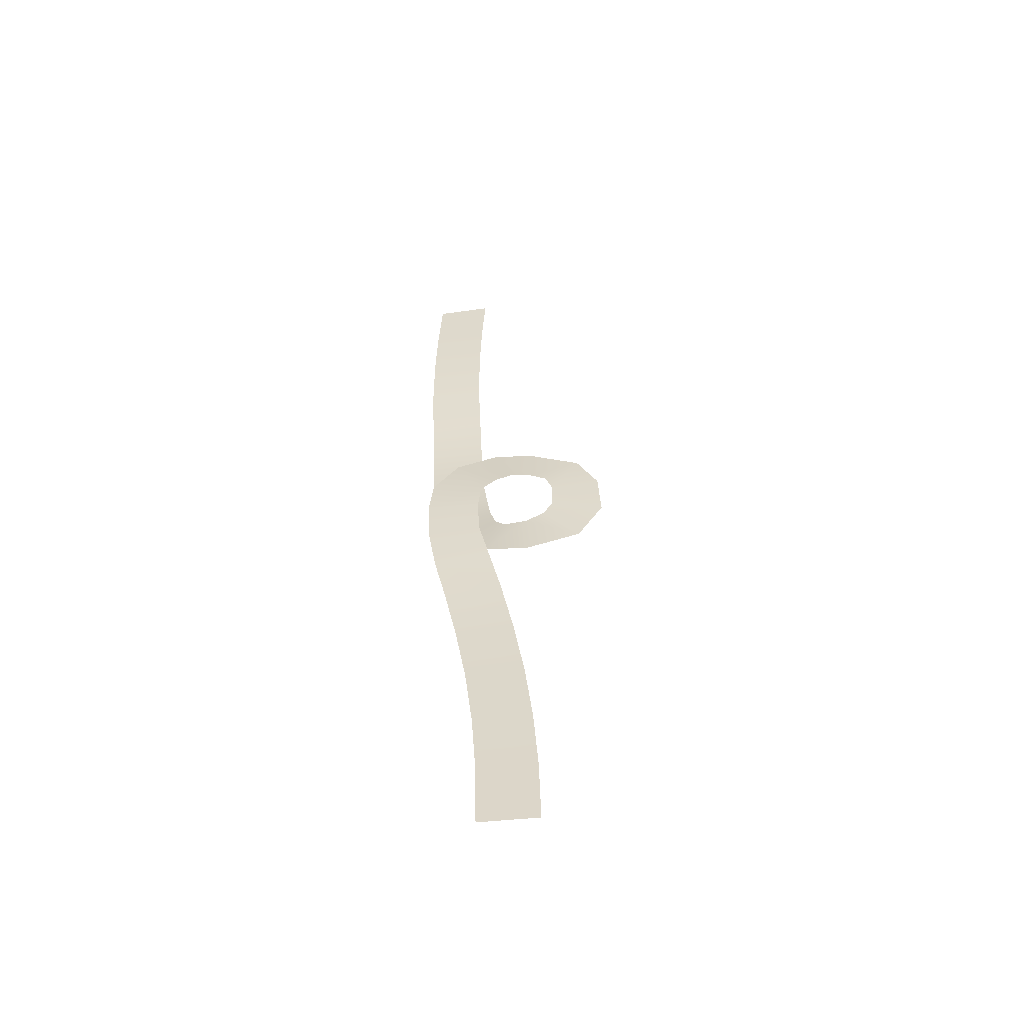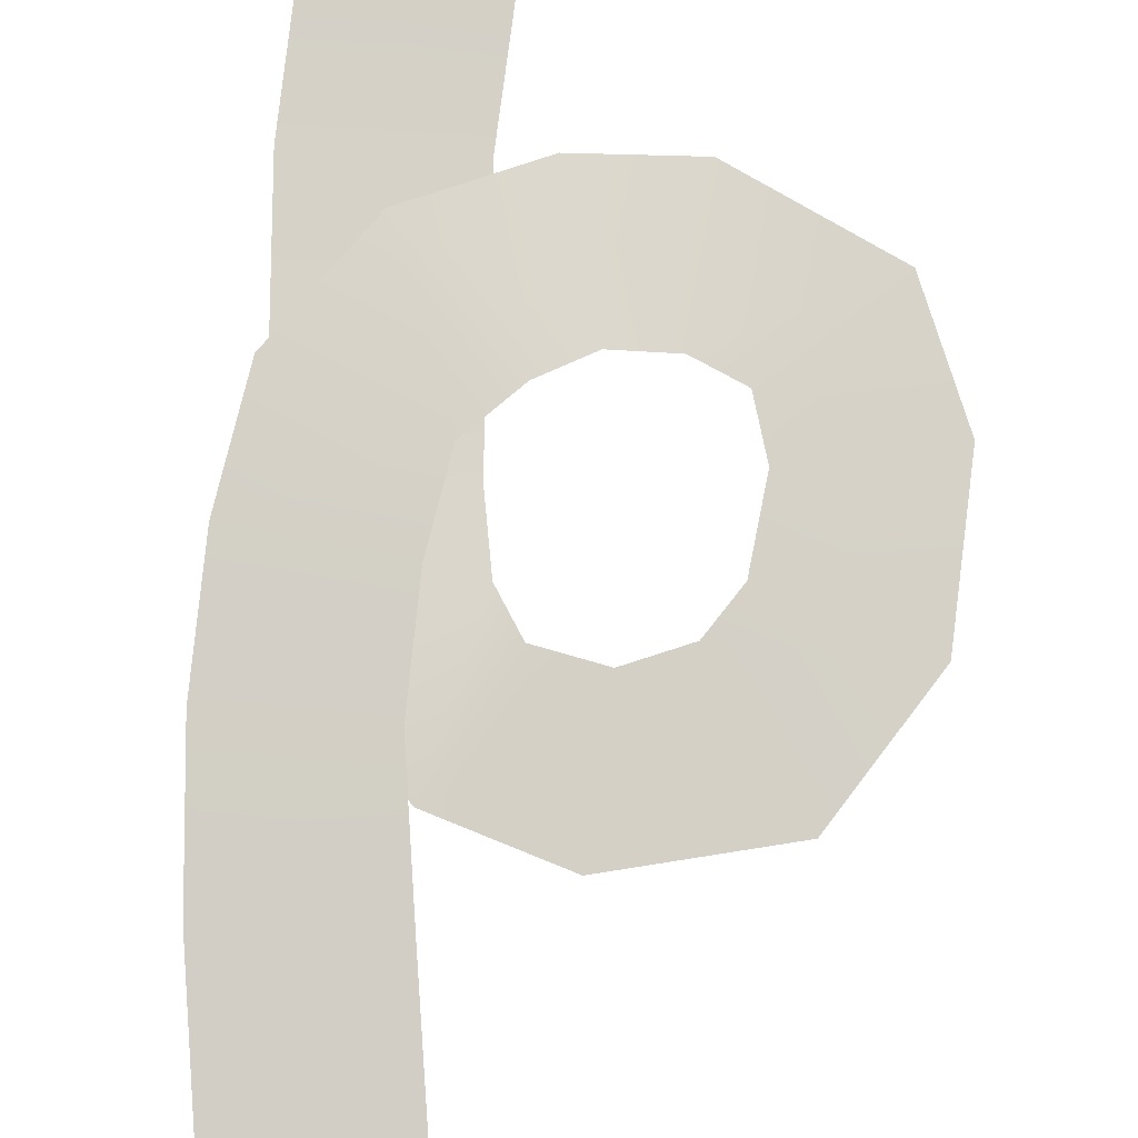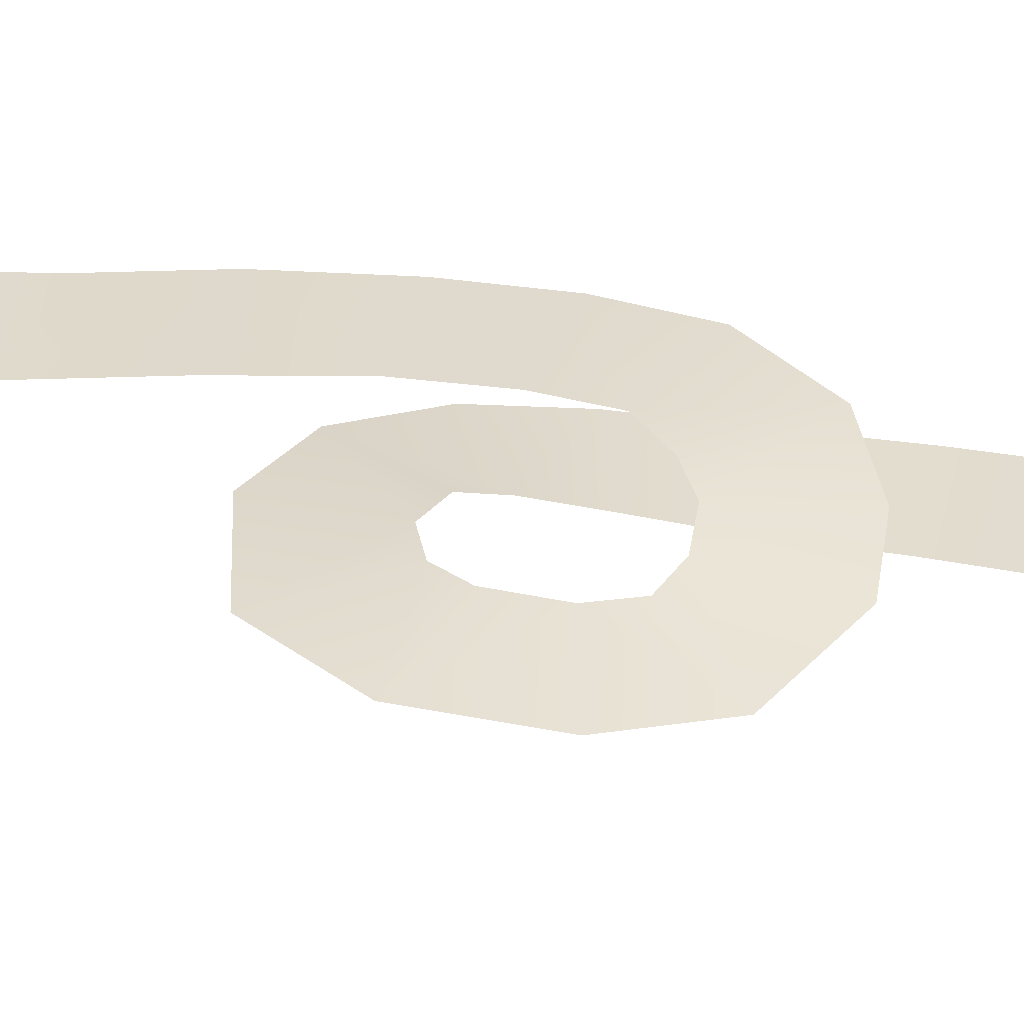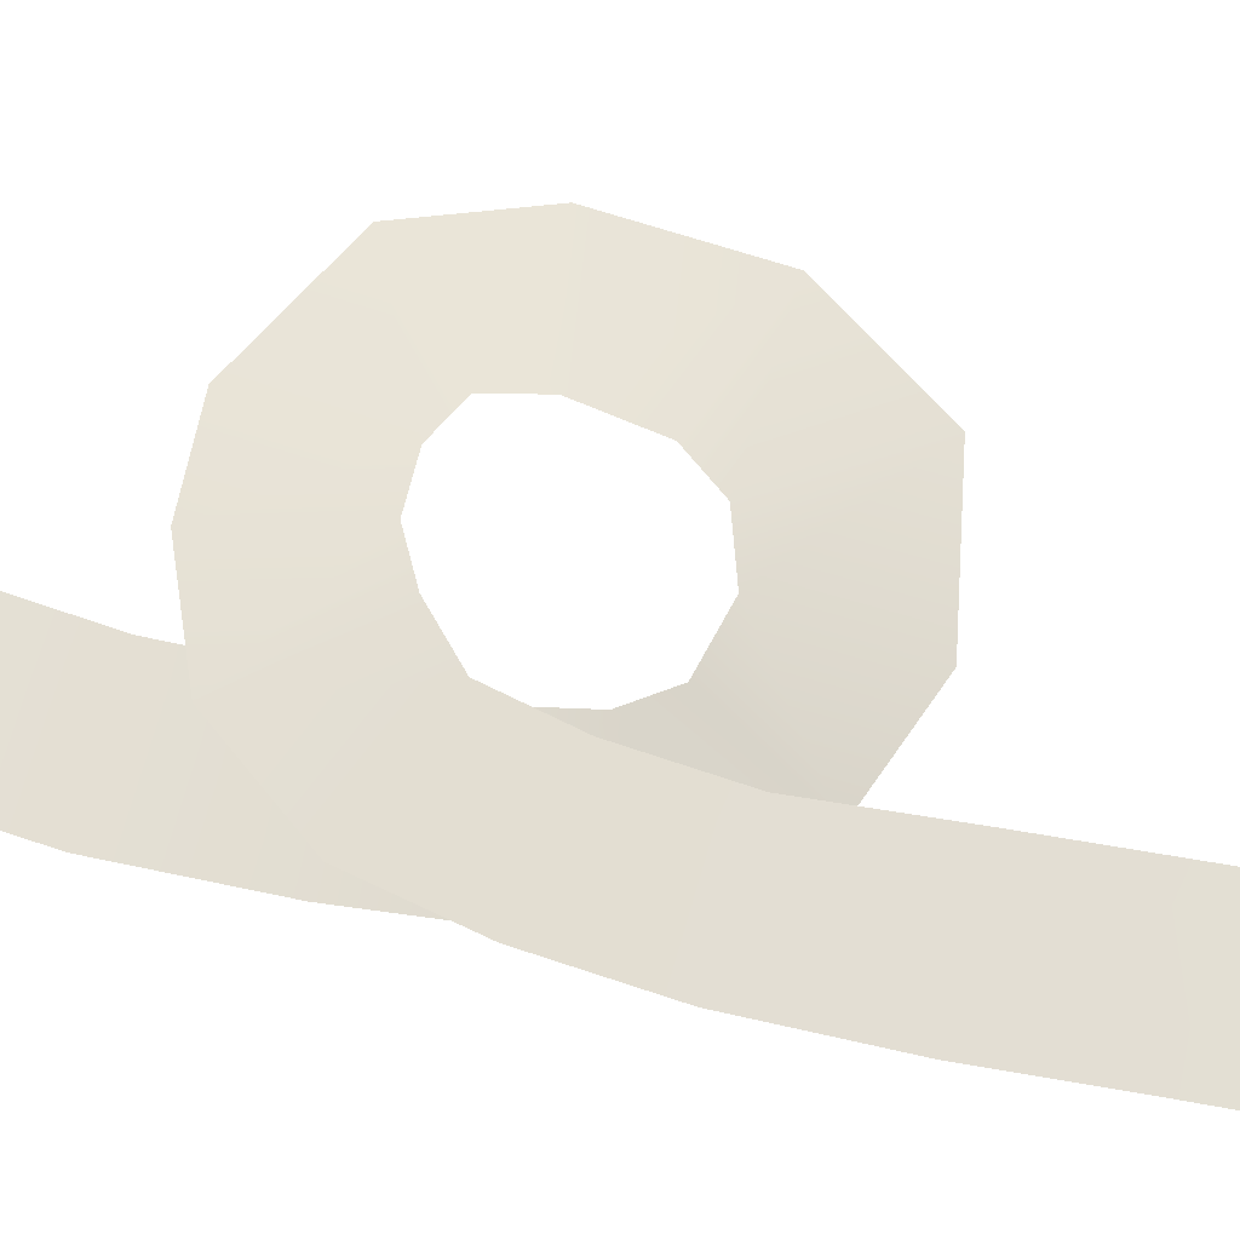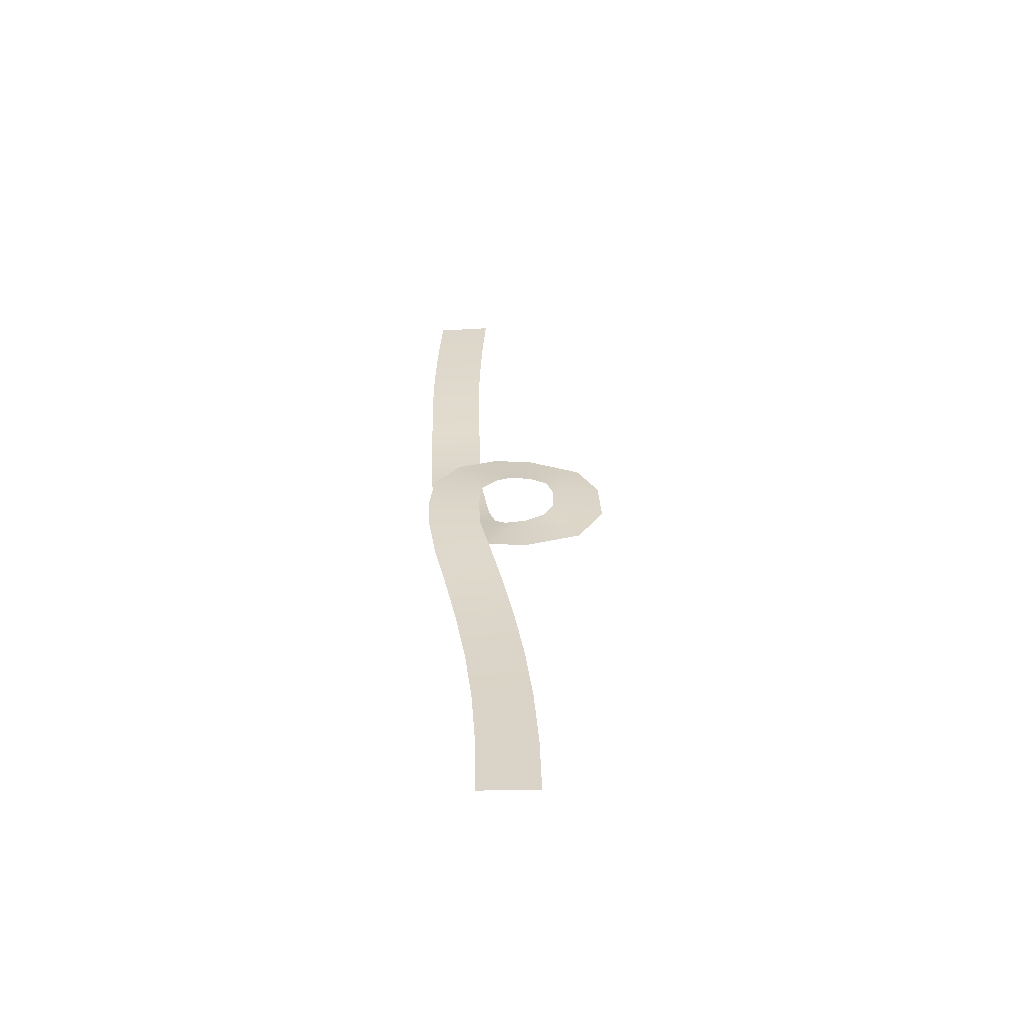
<metadata>
{"format":"obj","ext":"obj","renderer":"f3d","projection":"perspective","resolution":1024,"background":"white","views":[{"elev":-57.6,"azim":-174.3,"up":"+Z"},{"elev":78.8,"azim":-171.0,"up":"+Y"},{"elev":34.6,"azim":-73.1,"up":"+Y"},{"elev":66.6,"azim":110.8,"up":"+Y"},{"elev":-61.3,"azim":-179.2,"up":"+Z"}]}
</metadata>
<code>
g WindSwirl_06a
v -34.76 0.5176 -3.052
v -15.83 1.977 1.043
v -16.19 2.301 11.46
v -33.92 0.2018 17.18
v -12.49 1.507 -4.88
v -25.47 0.8783 -20.68
v -5.4 0.694 -8.321
v -5.532 0.7199 -27.16
v 10.21 -0.9172 -23.2
v 2.823 -0.8498 -7.033
v 6.641 -2.716 -1.668
v 21.36 -3.194 -12.46
v 27.03 -4.842 1.072
v 9.007 -4.355 7.618
v 10.61 -5.551 19.67
v 29.92 -5.818 15.69
v 12.92 -6.276 37.98
v 32.74 -6.274 35.74
v 33.42 -5.809 56.56
v 13.41 -6.194 58.79
v 34.02 -4.007 76.53
v 14.01 -4.37 78.91
v 34.76 -1.798 101.4
v 14.69 -1.868 103.3
v 34.67 -0.009196 126.3
v 14.54 0.1691 127.7
v 33.86 1.308 151.1
v 13.7 1.624 152.3
v 32.54 2.265 175.8
v 12.38 2.621 177
v 21.05 5.012 28.89
v 5.951 5.961 15.09
v 11.54 6.276 8.616
v 30.39 5.758 13.79
v 0.04942 5.056 19.11
v 6.693 3.546 36.63
v -7.369 3.782 20.14
v -7.053 1.728 38.91
v -26.3 0.4356 31.93
v -13.55 2.783 18.18
v 31.88 5.661 -1.824
v 12.66 5.936 -2.608
v 11.95 5.195 -17.28
v 31.14 5.021 -18.52
v 28.28 4.197 -37.57
v 7.916 4.343 -35.61
v 3.766 2.854 -54.04
v 24.24 2.697 -55.99
v -0.706 1.953 -78.01
v 19.78 1.814 -78.92
v -4.411 1.512 -102.5
v 15.85 1.42 -103.3
v -7.07 1.319 -127.3
v 13.12 1.275 -127.8
v -8.631 1.252 -152.2
v 11.56 1.241 -152.3
v -9.135 1.24 -177
v 11.06 1.24 -177
g WindSwirl_06a_0
f 3 2 1
f 4 3 1
f 1 2 5
f 6 1 5
f 6 5 7
f 8 6 7
f 8 7 9
f 7 10 9
f 9 10 11
f 12 9 11
f 12 11 13
f 11 14 13
f 13 14 15
f 16 13 15
f 16 15 17
f 18 16 17
f 19 18 17
f 20 19 17
f 21 19 20
f 22 21 20
f 23 21 22
f 24 23 22
f 25 23 24
f 26 25 24
f 27 25 26
f 28 27 26
f 29 27 28
f 30 29 28
f 33 32 31
f 34 33 31
f 31 32 35
f 36 31 35
f 36 35 37
f 38 36 37
f 38 37 39
f 37 40 39
f 39 40 3
f 4 39 3
f 34 41 33
f 41 42 33
f 43 42 41
f 44 43 41
f 44 45 43
f 45 46 43
f 46 45 47
f 45 48 47
f 47 48 49
f 48 50 49
f 49 50 51
f 50 52 51
f 51 52 53
f 52 54 53
f 53 54 55
f 54 56 55
f 55 56 57
f 56 58 57

</code>
